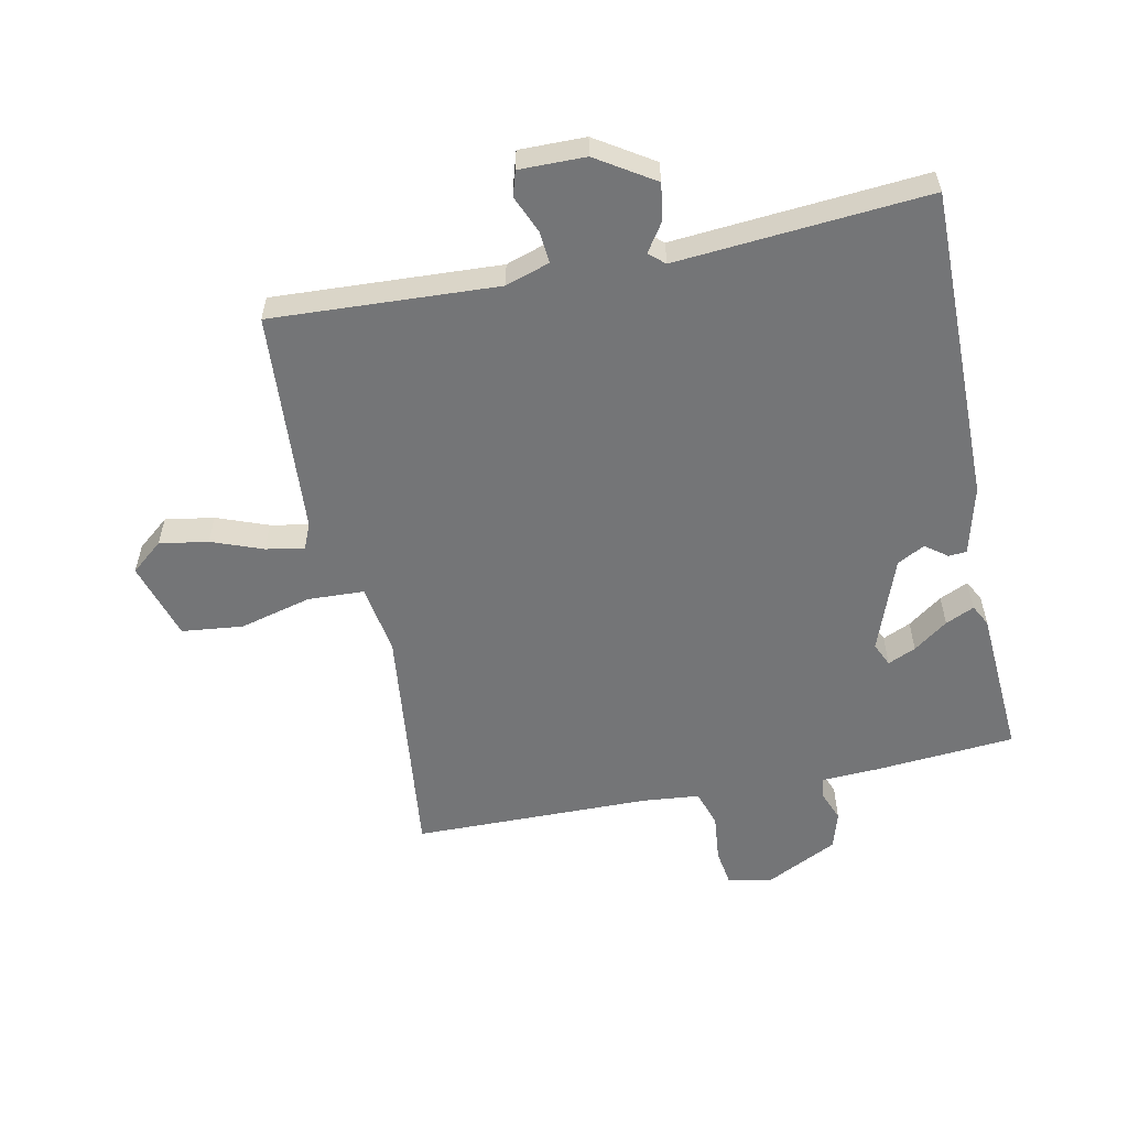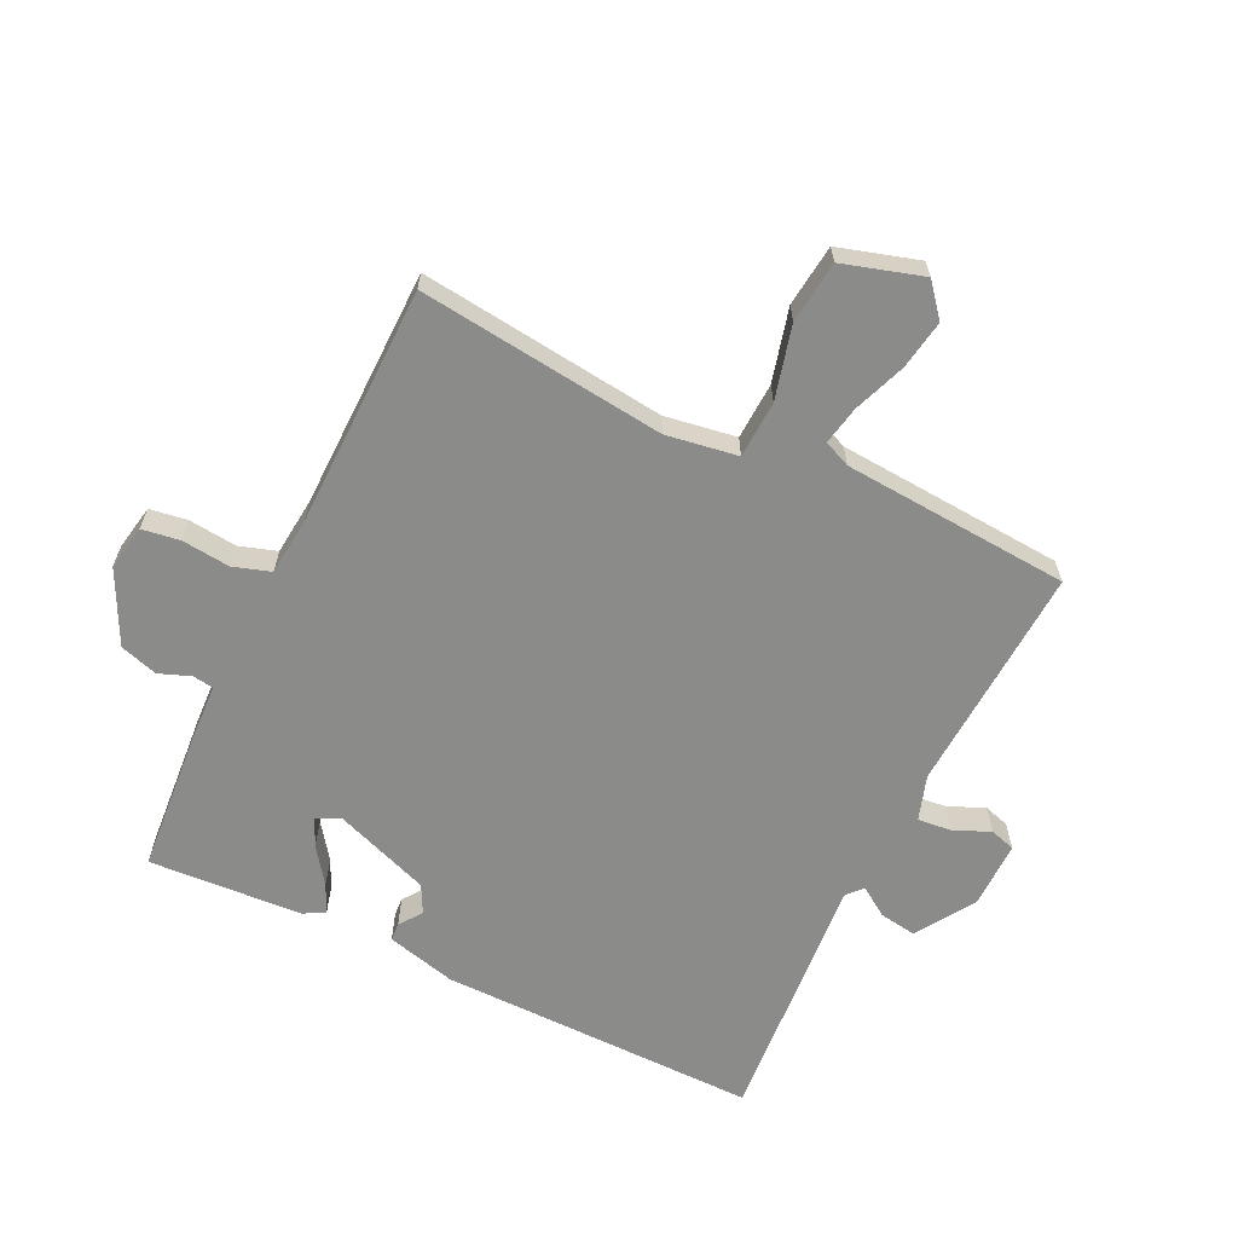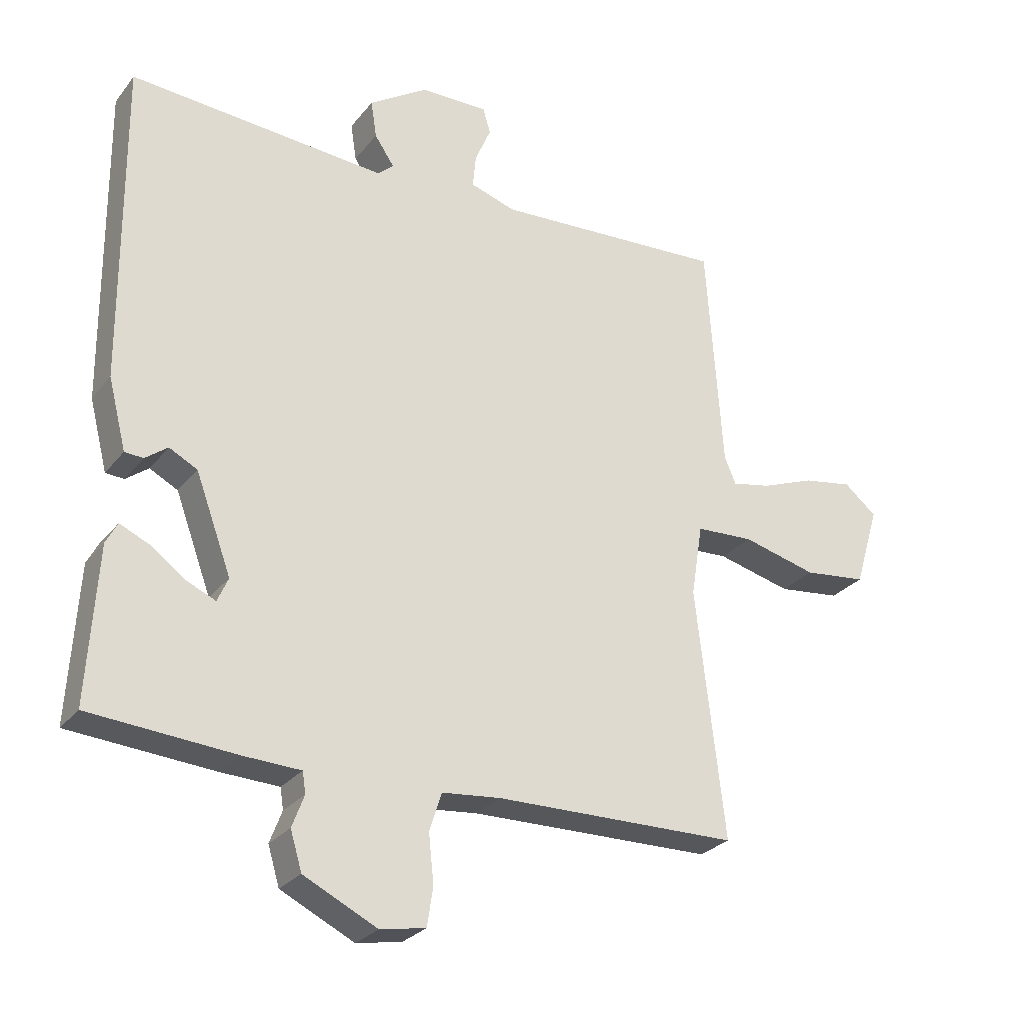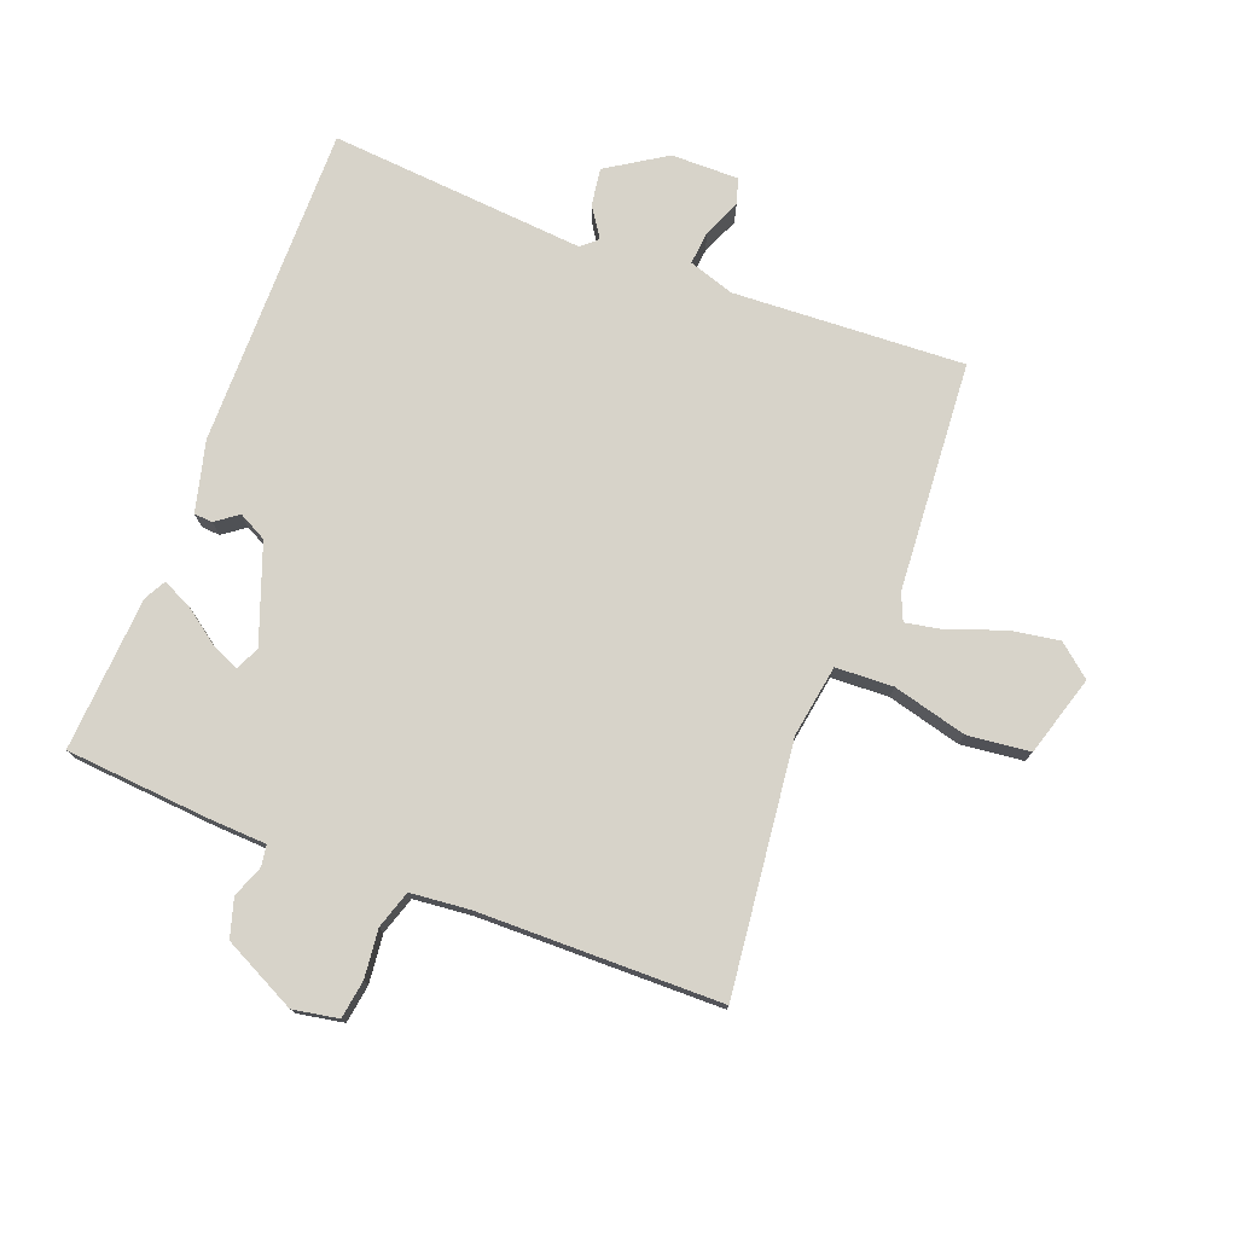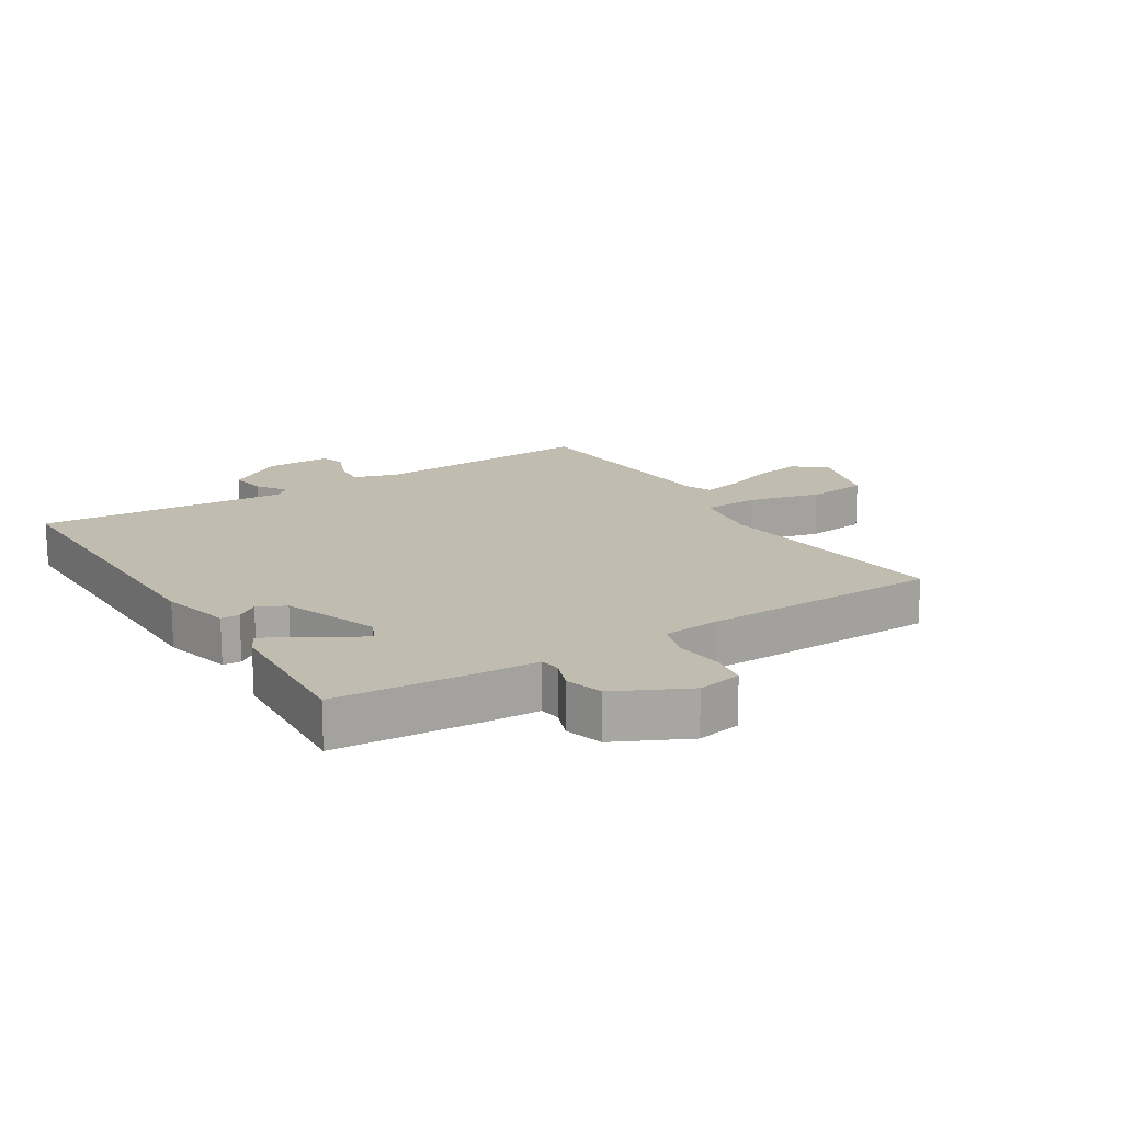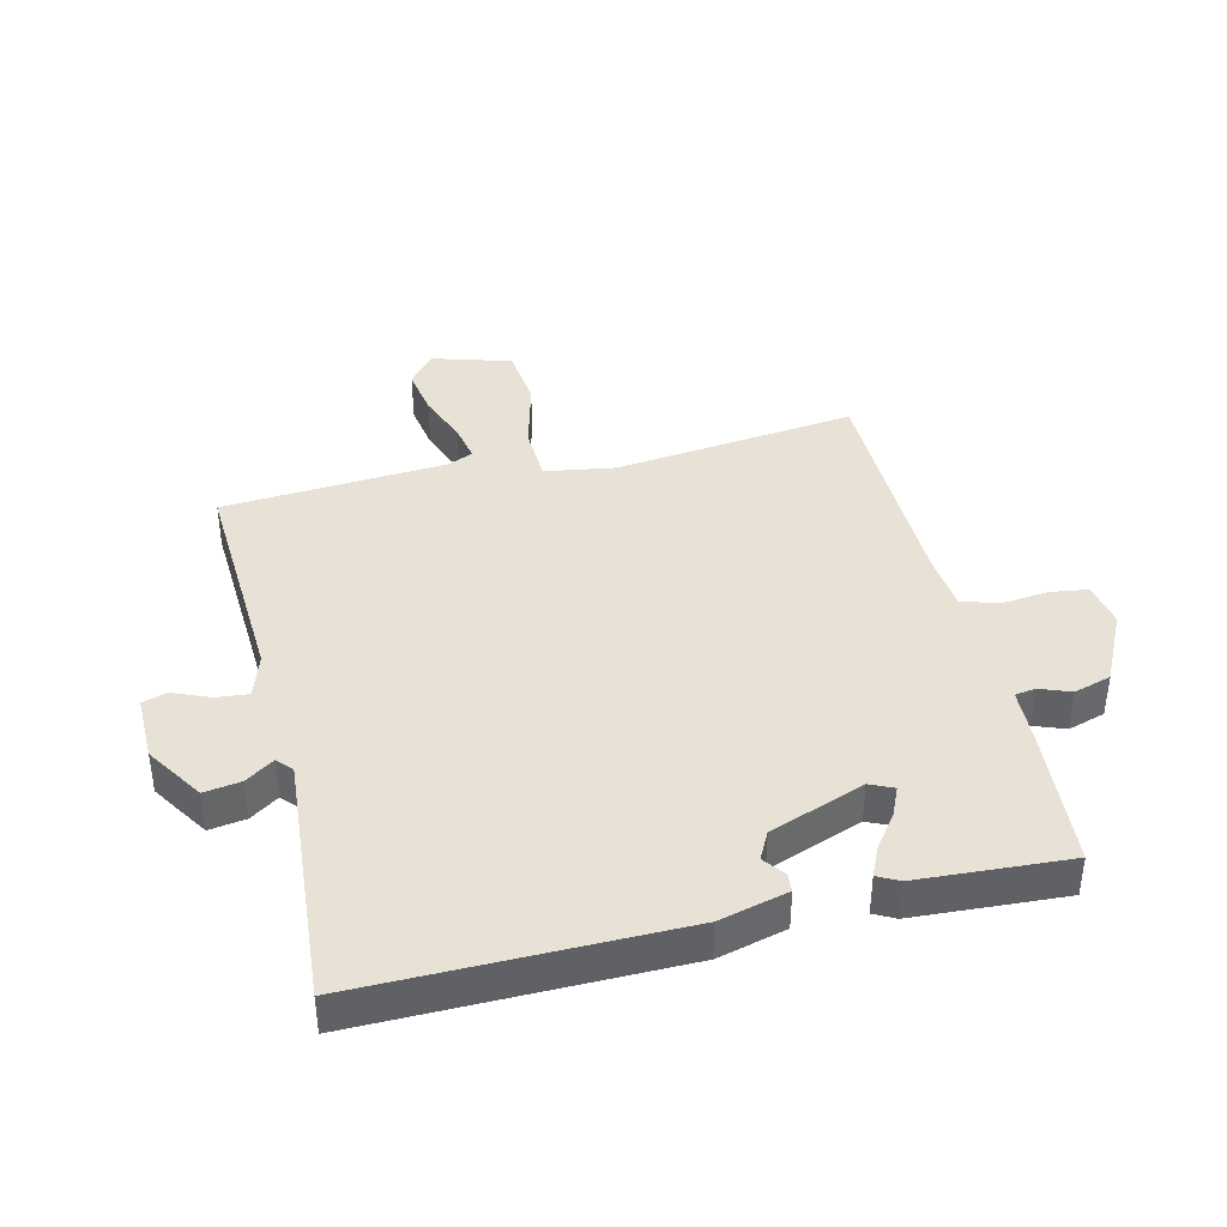
<metadata>
{"format":"obj","ext":"obj","renderer":"f3d","projection":"perspective","resolution":1024,"background":"white","views":[{"elev":-56.5,"azim":11.7,"up":"+Y"},{"elev":-63.7,"azim":-115.8,"up":"+Y"},{"elev":-27.1,"azim":150.3,"up":"+Z"},{"elev":76.3,"azim":-159.0,"up":"+Y"},{"elev":16.4,"azim":147.7,"up":"+Y"},{"elev":40.1,"azim":76.4,"up":"+Y"}]}
</metadata>
<code>
v 0.5 0.07 -0.5
v 0.273 0.07 -0.518
v 0.183 0.07 -0.522
v 0.178 0.07 -0.555
v 0.197 0.07 -0.605
v 0.179 0.07 -0.665
v 0.064 0.07 -0.722
v -0.007 0.07 -0.709
v -0.016 0.07 -0.649
v -0.008 0.07 -0.573
v -0.027 0.07 -0.514
v -0.119 0.07 -0.505
v -0.5 0.07 -0.5
v -0.455 0.07 -0.111
v -0.473 0.07 0.002
v -0.563 0.07 0.006
v -0.679 0.07 -0.024
v -0.777 0.07 -0.013
v -0.815 0.07 0.113
v -0.764 0.07 0.155
v -0.686 0.07 0.142
v -0.604 0.07 0.111
v -0.543 0.07 0.099
v -0.525 0.07 0.141
v -0.5 0.07 0.5
v -0.138 0.07 0.481
v -0.067 0.07 0.504
v -0.072 0.07 0.556
v -0.097 0.07 0.615
v -0.085 0.07 0.655
v 0.021 0.07 0.654
v 0.113 0.07 0.595
v 0.104 0.07 0.536
v 0.073 0.07 0.49
v 0.098 0.07 0.468
v 0.26 0.07 0.481
v 0.5 0.07 0.5
v 0.496 0.07 -0.006
v 0.468 0.07 -0.116
v 0.439 0.07 -0.118
v 0.404 0.07 -0.092
v 0.36 0.07 -0.115
v 0.304 0.07 -0.267
v 0.321 0.07 -0.305
v 0.366 0.07 -0.285
v 0.421 0.07 -0.245
v 0.467 0.07 -0.224
v 0.485 0.07 -0.258
v 0.5 0 -0.5
v 0.273 0 -0.518
v 0.183 0 -0.522
v 0.178 0 -0.555
v 0.197 0 -0.605
v 0.179 0 -0.665
v 0.064 0 -0.722
v -0.007 0 -0.709
v -0.016 0 -0.649
v -0.008 0 -0.573
v -0.027 0 -0.514
v -0.119 0 -0.505
v -0.5 0 -0.5
v -0.455 0 -0.111
v -0.473 0 0.002
v -0.563 0 0.006
v -0.679 0 -0.024
v -0.777 0 -0.013
v -0.815 0 0.113
v -0.764 0 0.155
v -0.686 0 0.142
v -0.604 0 0.111
v -0.543 0 0.099
v -0.525 0 0.141
v -0.5 0 0.5
v -0.138 0 0.481
v -0.067 0 0.504
v -0.072 0 0.556
v -0.097 0 0.615
v -0.085 0 0.655
v 0.021 0 0.654
v 0.113 0 0.595
v 0.104 0 0.536
v 0.073 0 0.49
v 0.098 0 0.468
v 0.26 0 0.481
v 0.5 0 0.5
v 0.496 0 -0.006
v 0.468 0 -0.116
v 0.439 0 -0.118
v 0.404 0 -0.092
v 0.36 0 -0.115
v 0.304 0 -0.267
v 0.321 0 -0.305
v 0.366 0 -0.285
v 0.421 0 -0.245
v 0.467 0 -0.224
v 0.485 0 -0.258
f 1 2 3
f 48 1 3
f 47 48 3
f 46 47 3
f 45 46 3
f 44 45 3
f 43 44 3
f 42 43 3
f 39 40 41
f 38 39 41
f 37 38 41
f 36 37 41
f 35 36 41
f 34 35 41 42
f 32 33 34
f 31 32 34
f 30 31 34
f 29 30 34
f 28 29 34
f 34 42 3
f 28 34 3
f 27 28 3
f 24 25 26
f 27 3 4
f 26 27 4
f 24 26 4
f 23 24 4
f 20 21 22
f 19 20 22
f 18 19 22
f 17 18 22
f 16 17 22
f 15 16 22 23
f 12 13 14
f 11 12 14 15
f 8 9 10
f 7 8 10
f 6 7 10
f 5 6 10
f 4 5 10
f 4 10 11
f 4 11 15 23
f 51 50 49
f 51 49 96
f 51 96 95
f 51 95 94
f 51 94 93
f 51 93 92
f 51 92 91
f 51 91 90
f 89 88 87
f 89 87 86
f 89 86 85
f 89 85 84
f 89 84 83
f 90 89 83 82
f 82 81 80
f 82 80 79
f 82 79 78
f 82 78 77
f 82 77 76
f 51 90 82
f 51 82 76
f 51 76 75
f 74 73 72
f 52 51 75
f 52 75 74
f 52 74 72
f 52 72 71
f 70 69 68
f 70 68 67
f 70 67 66
f 70 66 65
f 70 65 64
f 71 70 64 63
f 62 61 60
f 63 62 60 59
f 58 57 56
f 58 56 55
f 58 55 54
f 58 54 53
f 58 53 52
f 59 58 52
f 71 63 59 52
f 1 49 50 2
f 2 50 51 3
f 3 51 52 4
f 4 52 53 5
f 5 53 54 6
f 6 54 55 7
f 7 55 56 8
f 8 56 57 9
f 9 57 58 10
f 10 58 59 11
f 11 59 60 12
f 12 60 61 13
f 13 61 62 14
f 14 62 63 15
f 15 63 64 16
f 16 64 65 17
f 17 65 66 18
f 18 66 67 19
f 19 67 68 20
f 20 68 69 21
f 21 69 70 22
f 22 70 71 23
f 23 71 72 24
f 24 72 73 25
f 25 73 74 26
f 26 74 75 27
f 27 75 76 28
f 28 76 77 29
f 29 77 78 30
f 30 78 79 31
f 31 79 80 32
f 32 80 81 33
f 33 81 82 34
f 34 82 83 35
f 35 83 84 36
f 36 84 85 37
f 37 85 86 38
f 38 86 87 39
f 39 87 88 40
f 40 88 89 41
f 41 89 90 42
f 42 90 91 43
f 43 91 92 44
f 44 92 93 45
f 45 93 94 46
f 46 94 95 47
f 47 95 96 48
f 48 96 49 1

</code>
